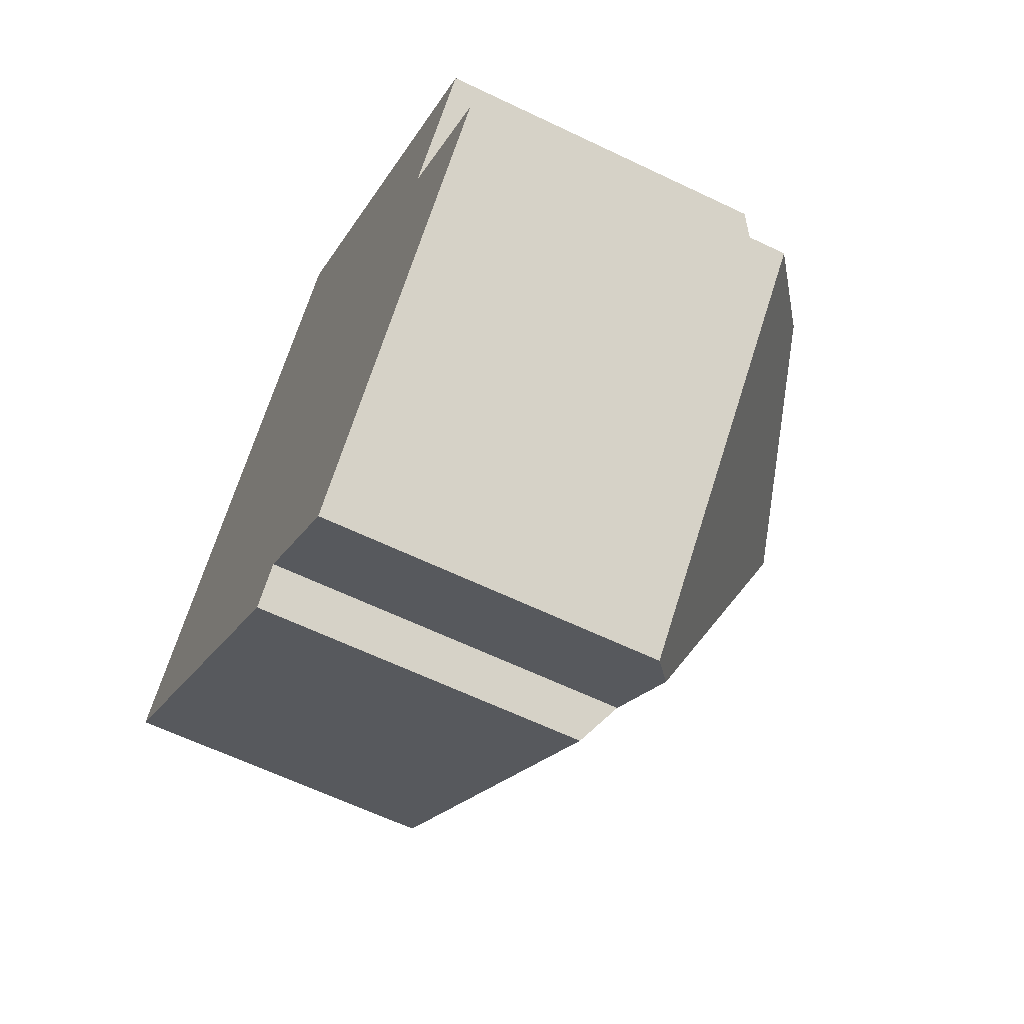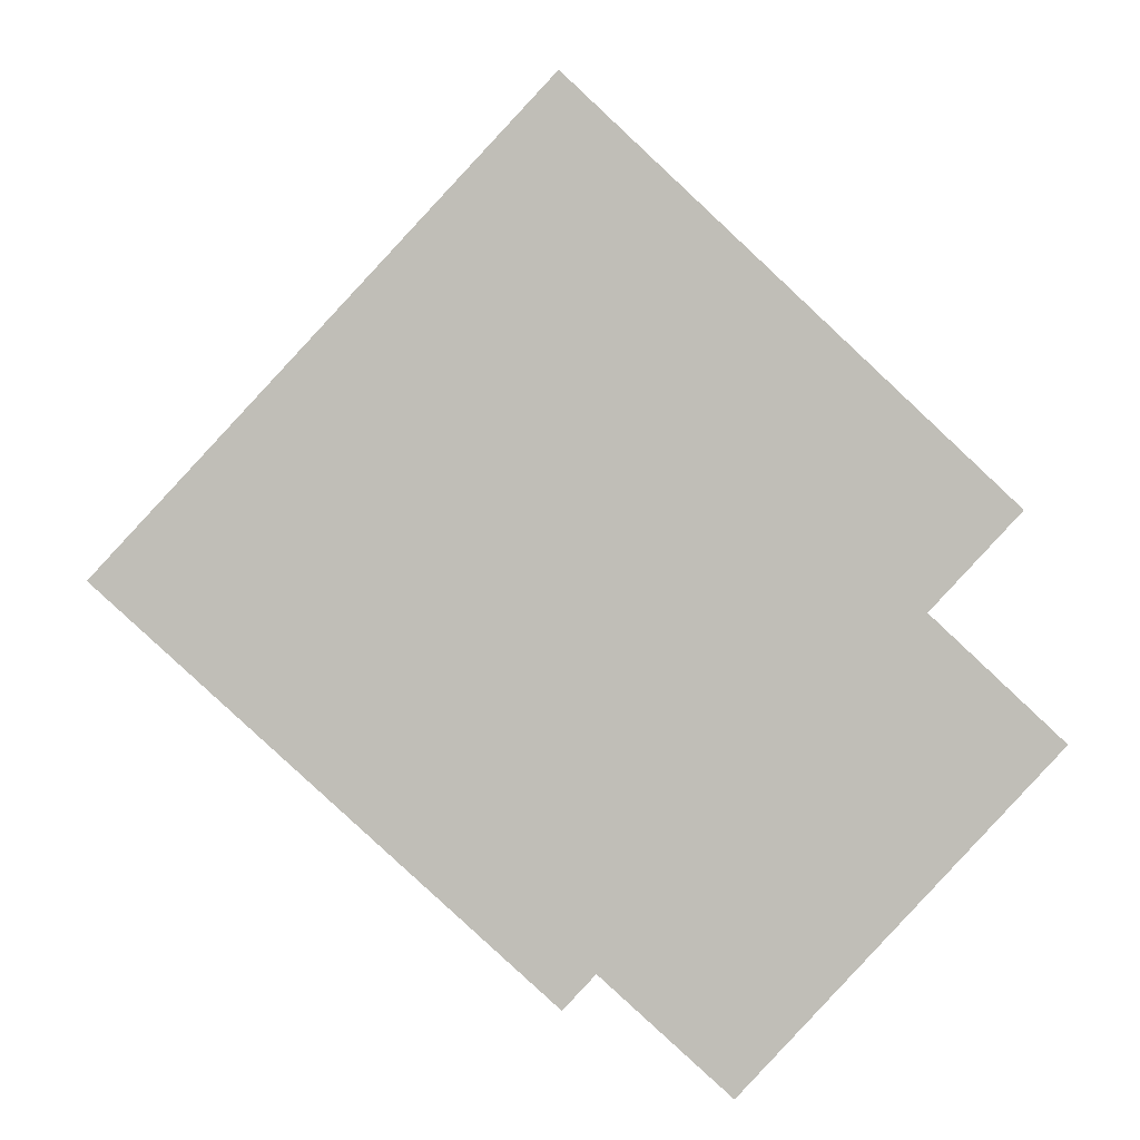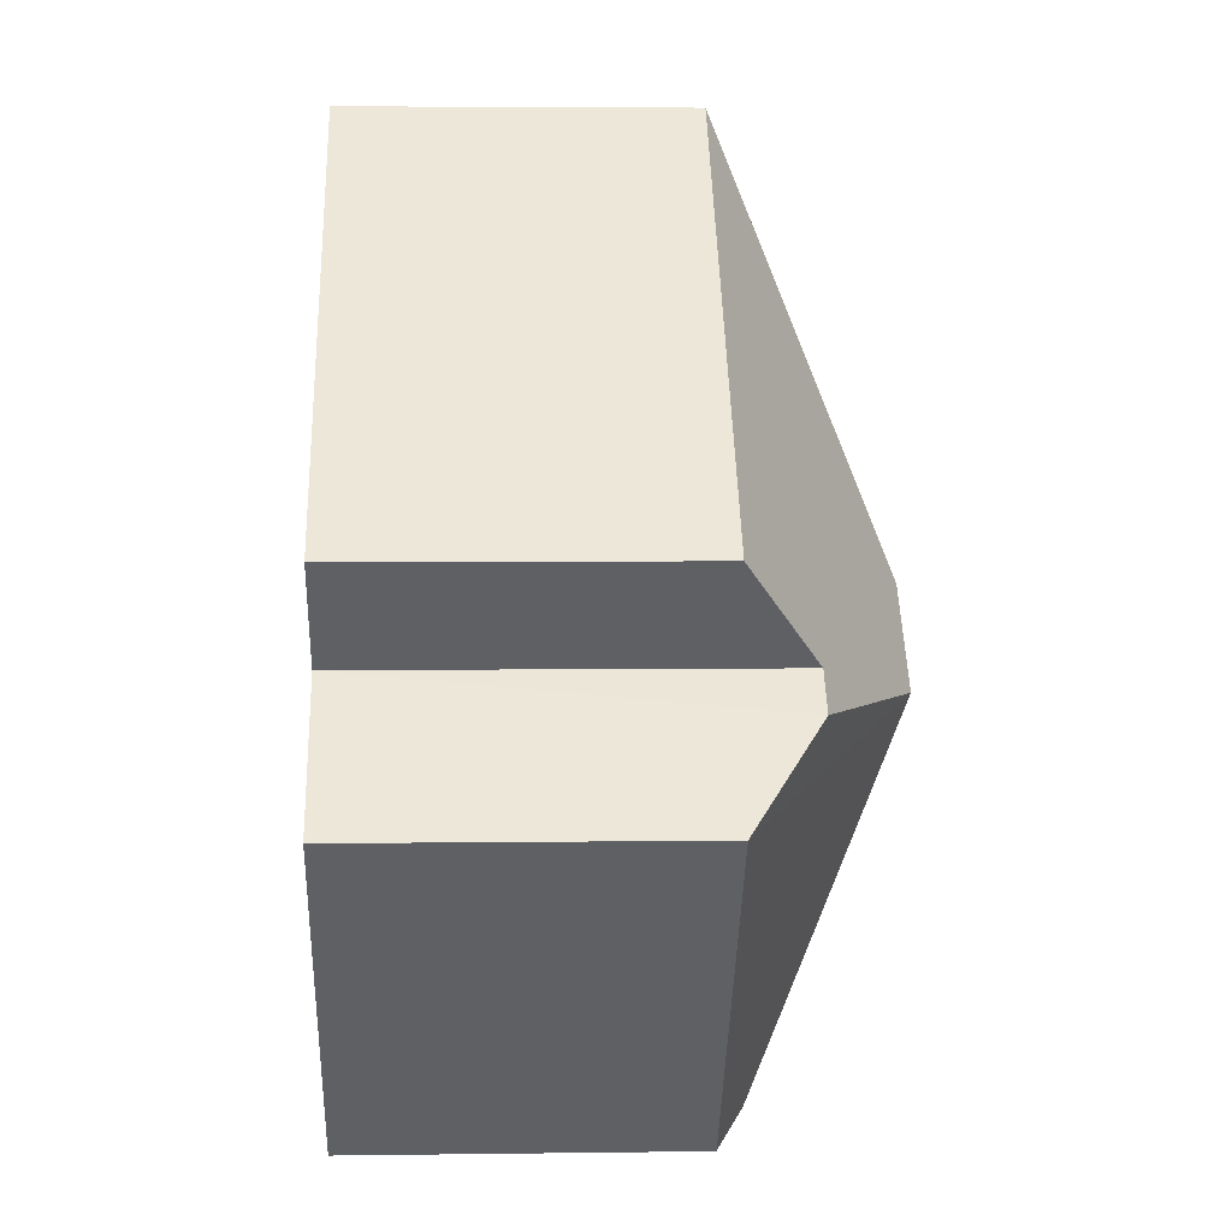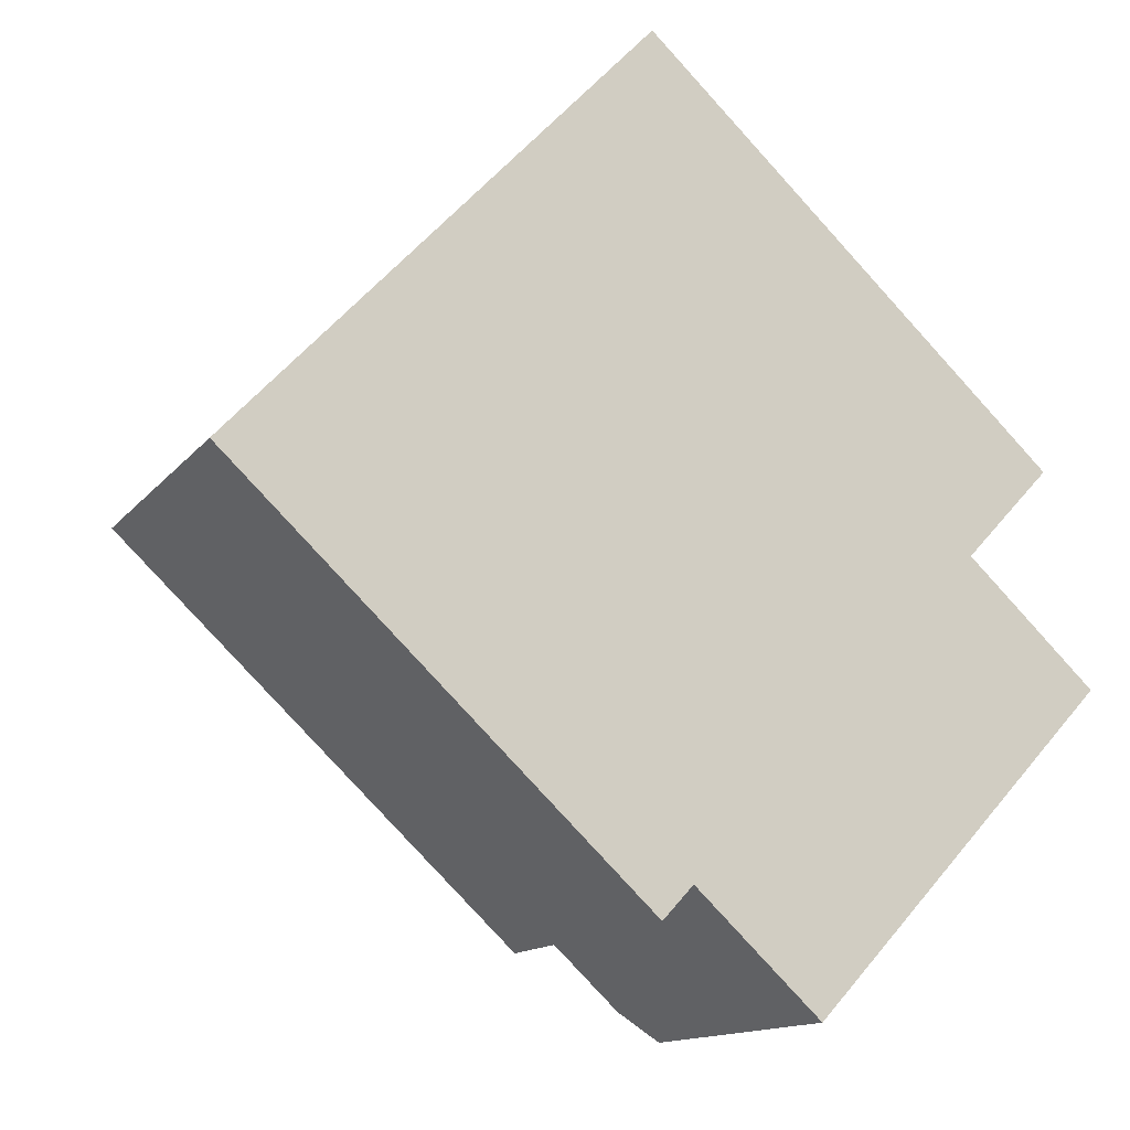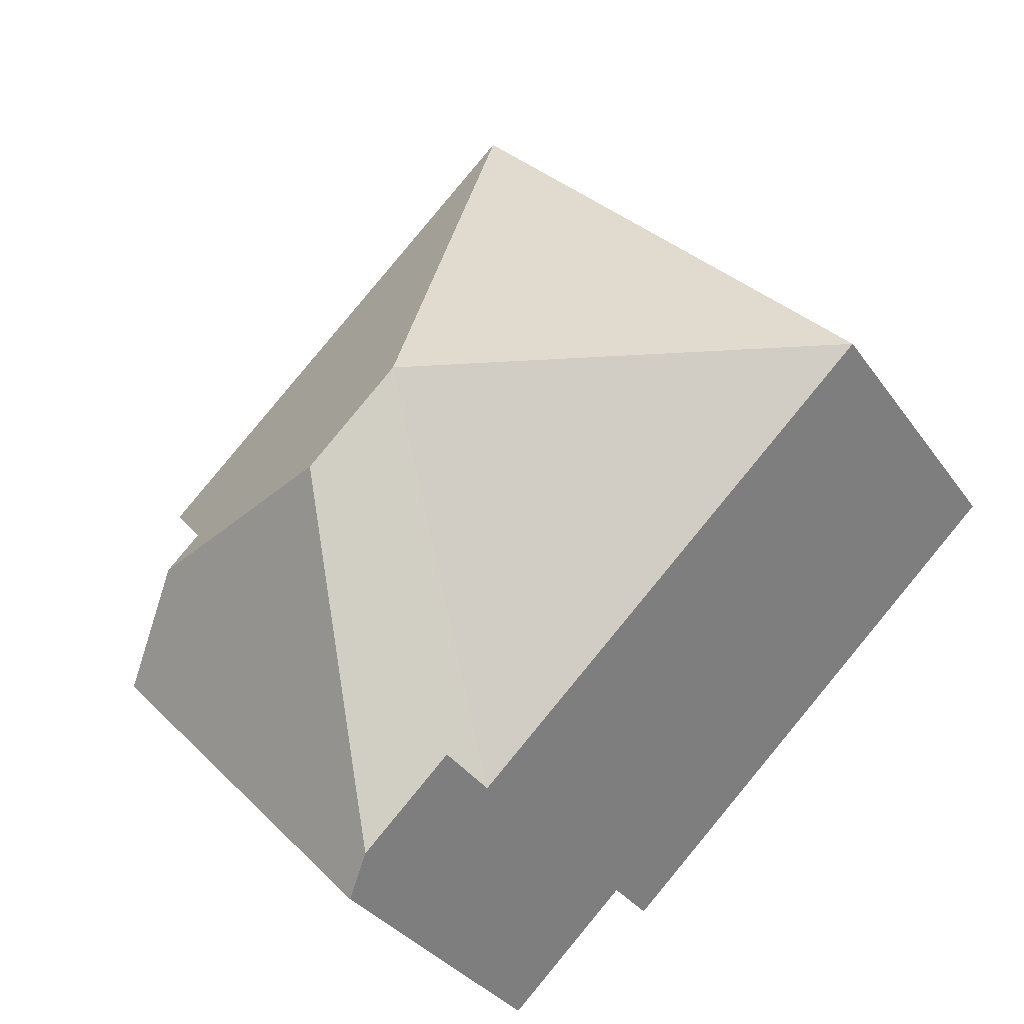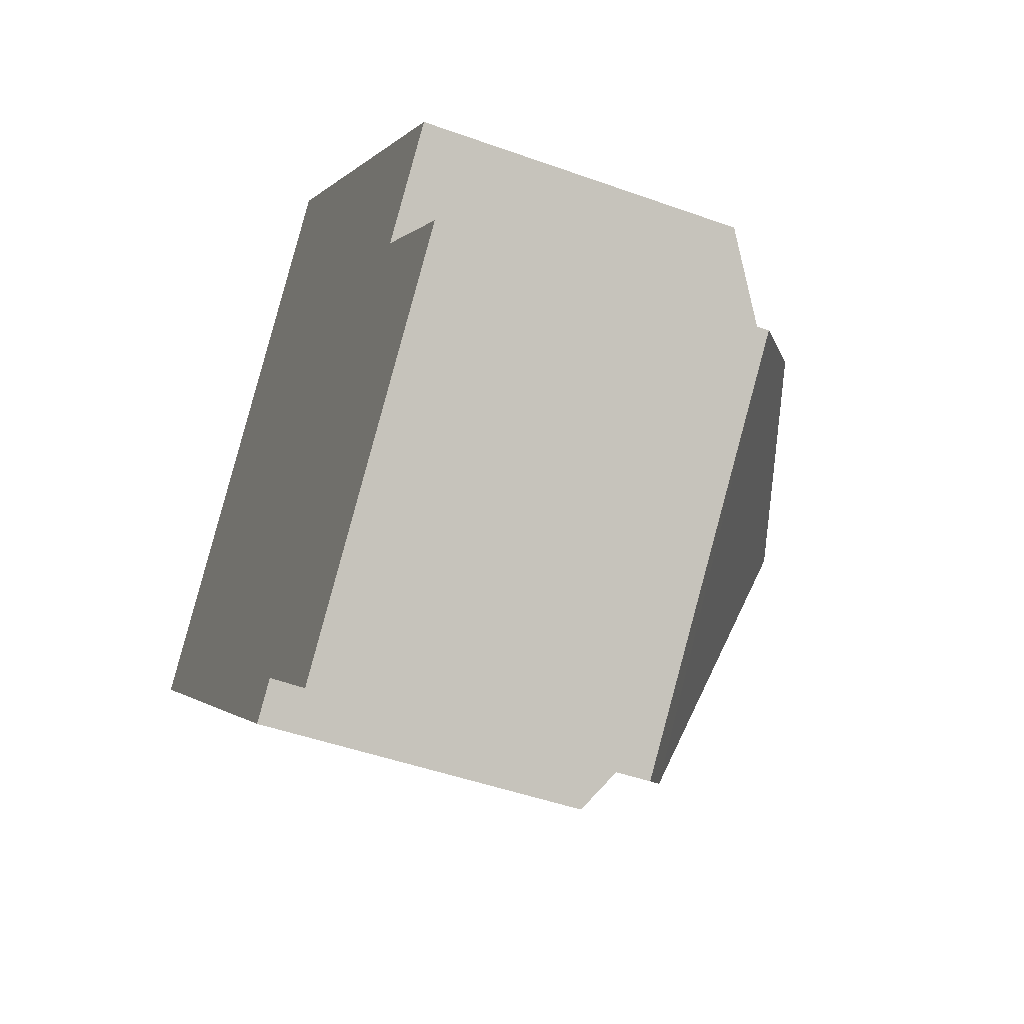
<metadata>
{"format":"obj","ext":"obj","renderer":"f3d","projection":"perspective","resolution":1024,"background":"white","views":[{"elev":-62.4,"azim":64.0,"up":"+Z"},{"elev":4.7,"azim":-2.5,"up":"+Z"},{"elev":4.5,"azim":87.5,"up":"+Z"},{"elev":-13.4,"azim":-23.3,"up":"+Z"},{"elev":-33.2,"azim":-150.5,"up":"+Z"},{"elev":-46.0,"azim":67.5,"up":"+Z"}]}
</metadata>
<code>
v  4.334 2.923 -3.537
v  6.998 2.714 -1.21
v  4.601 2.714 -3.785
v  4.229 4.114 -0.598
v  6.263 3.289 -0.525
v  3.454 4.114 0.124
v  3.351 2.714 -3.119
v  0 2.714 1.662e-16
v  3.599 2.923 -2.852
v  3.33 2.714 3.577
v  6.654 2.714 0.483
v  5.969 3.289 -0.252
v  5.969 1.543e-17 -0.252
v  6.654 -2.958e-17 0.483
v  6.998 7.409e-17 -1.21
v  4.601 2.318e-16 -3.785
v  3.599 1.746e-16 -2.852
v  3.351 1.91e-16 -3.119
v  6.263 3.215e-17 -0.525
v  3.33 -2.19e-16 3.577
v  4.334 2.166e-16 -3.537
v  0 0 0
g defaultobject
f 1 2 3
f 2 1 4
f 2 4 5
f 6 7 8
f 7 6 9
f 9 6 4
f 9 4 1
f 6 8 10
f 11 6 10
f 6 11 12
f 6 12 5
f 6 5 4
f 11 13 12
f 13 11 14
f 15 3 2
f 3 15 16
f 17 7 9
f 7 17 18
f 13 5 12
f 5 13 2
f 2 13 15
f 15 13 19
f 20 11 10
f 11 20 14
f 3 9 1
f 9 3 17
f 17 3 16
f 17 16 21
f 18 8 7
f 8 18 22
f 22 10 8
f 10 22 20
f 15 21 16
f 21 15 17
f 17 15 19
f 17 22 18
f 22 17 19
f 22 19 13
f 22 13 14
f 22 14 20

</code>
